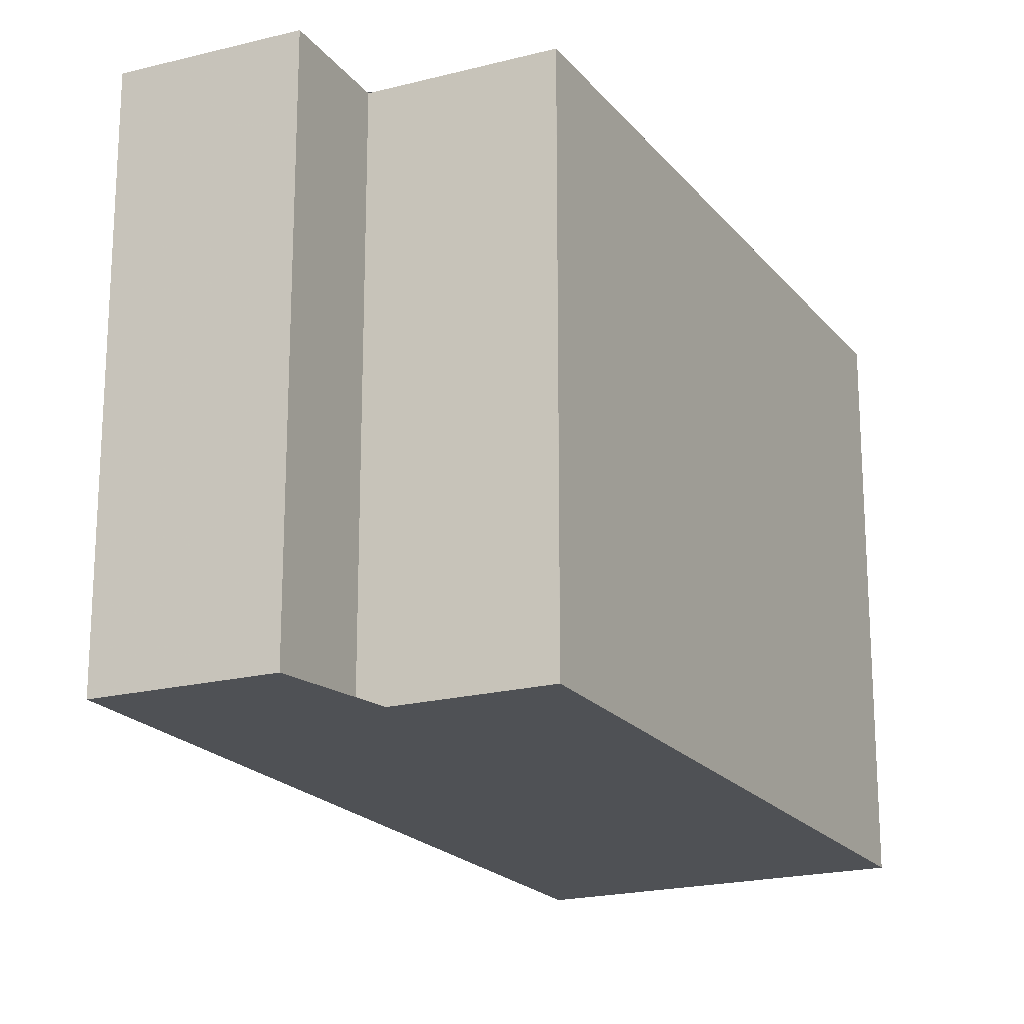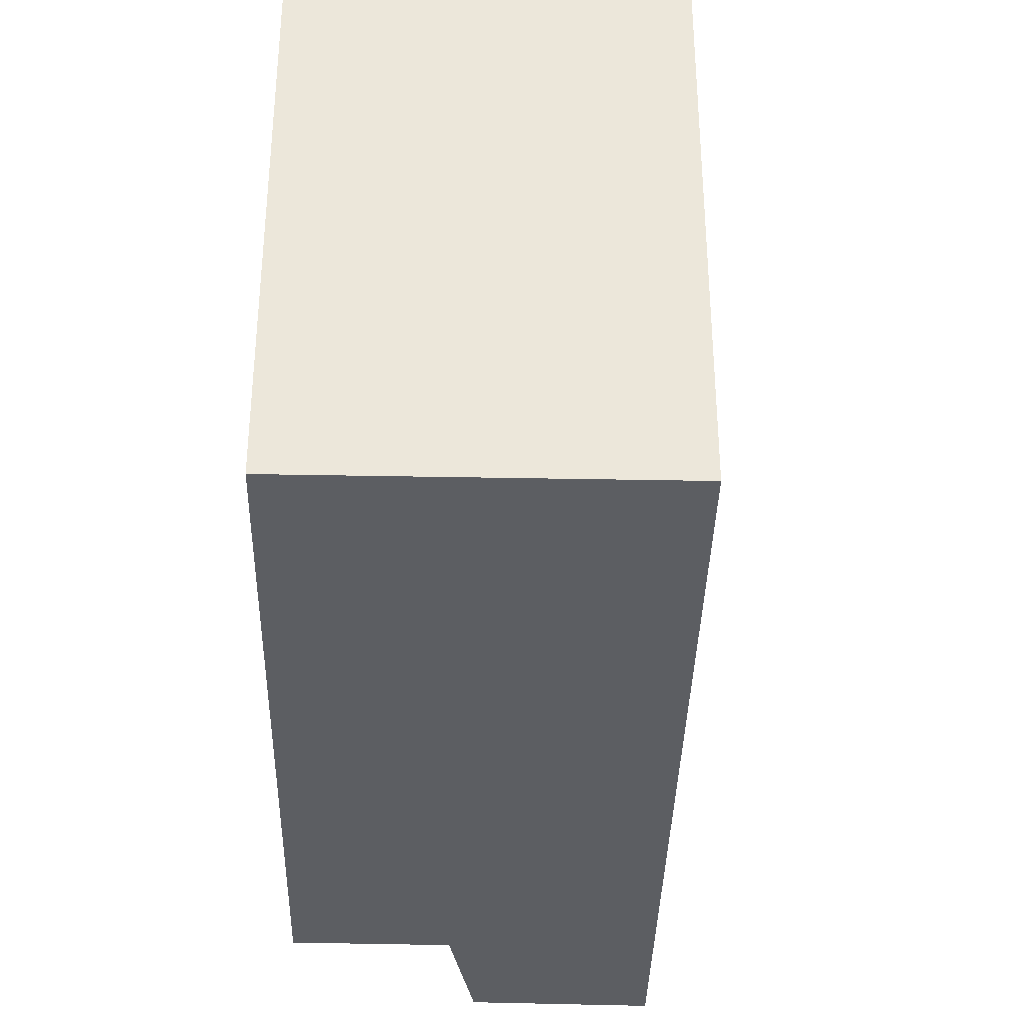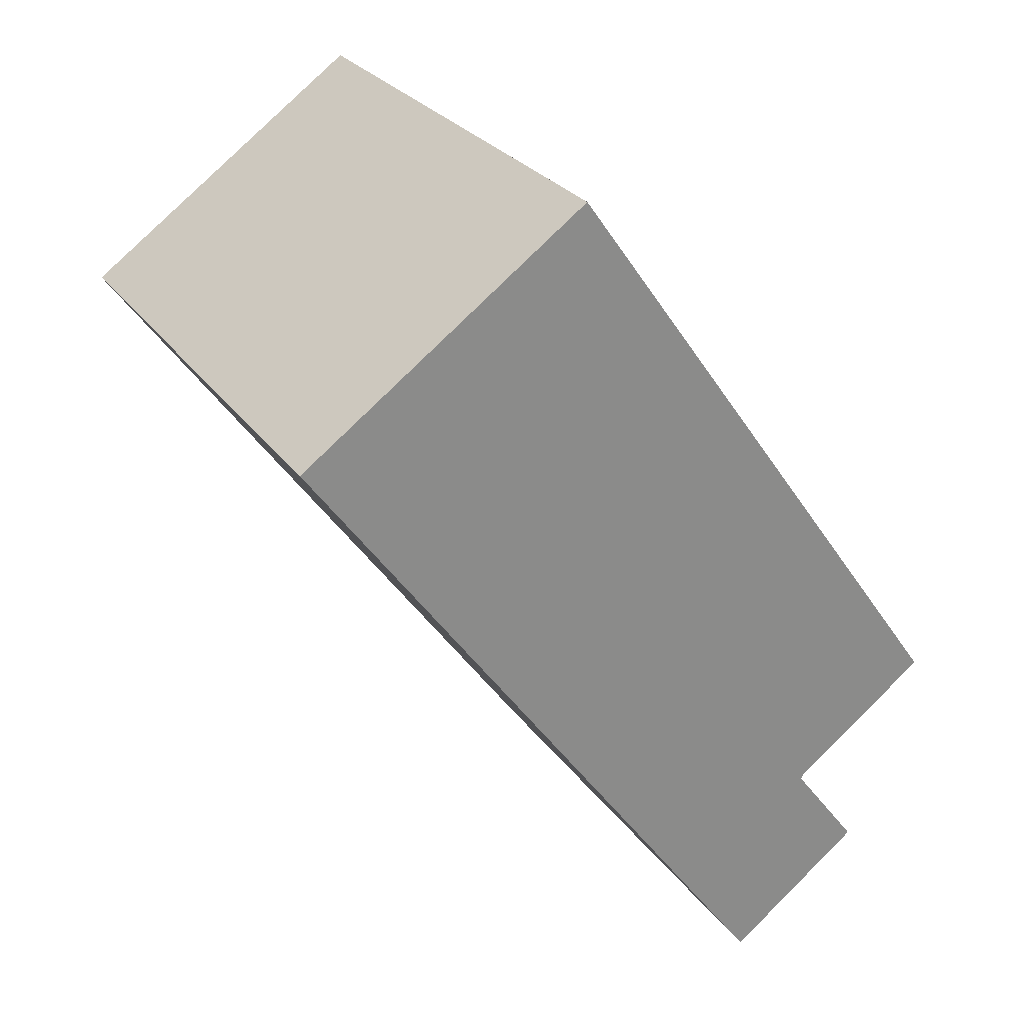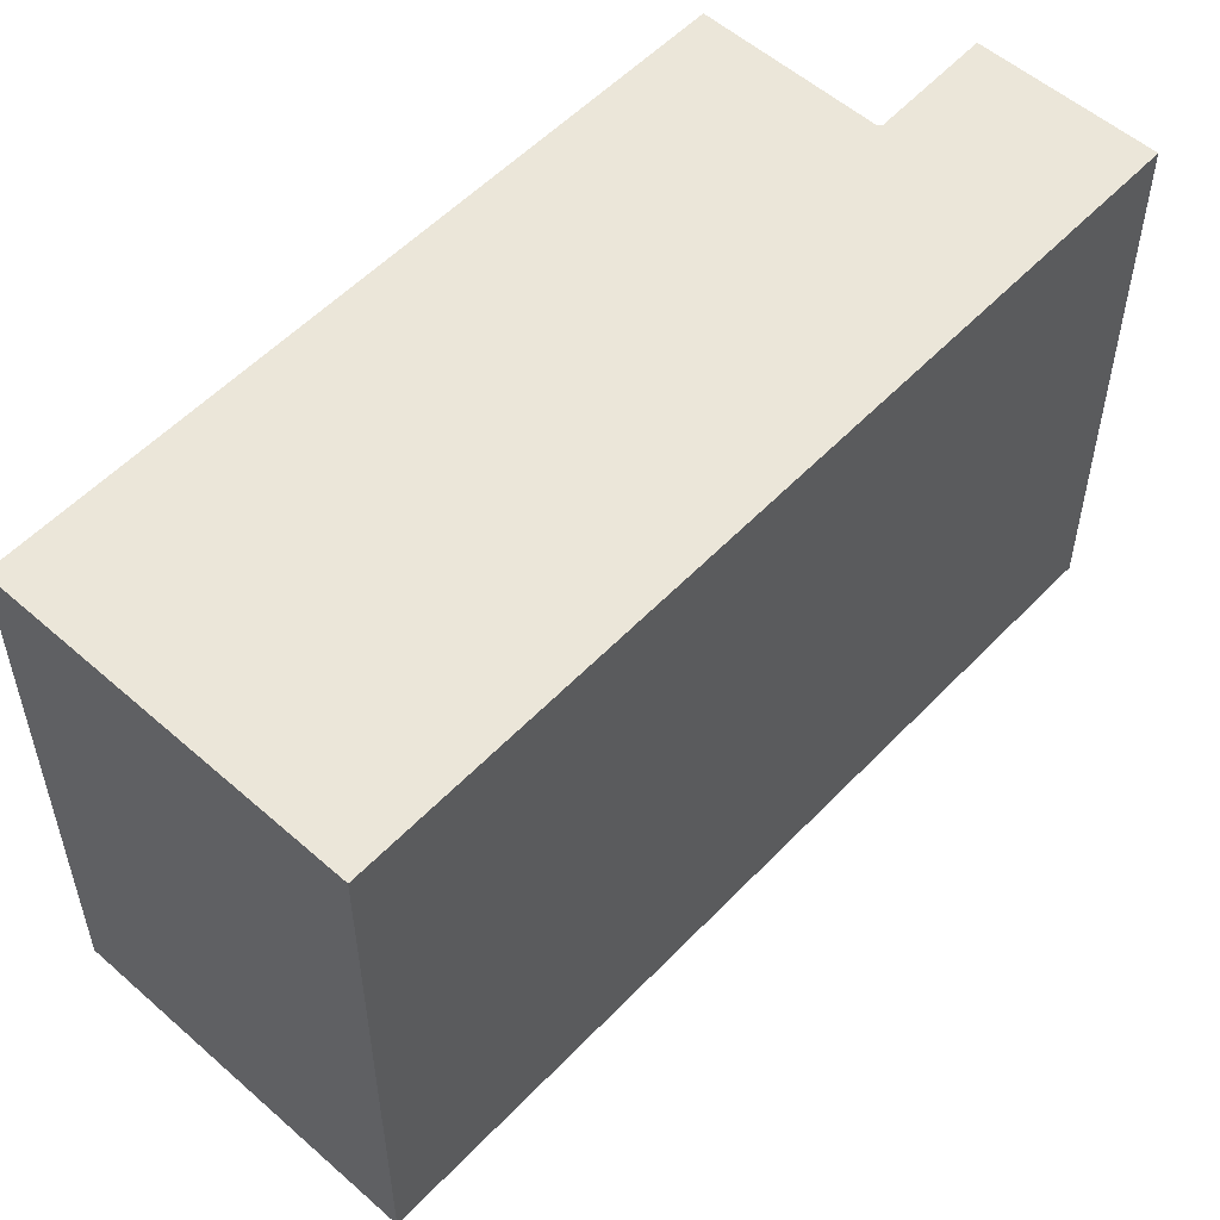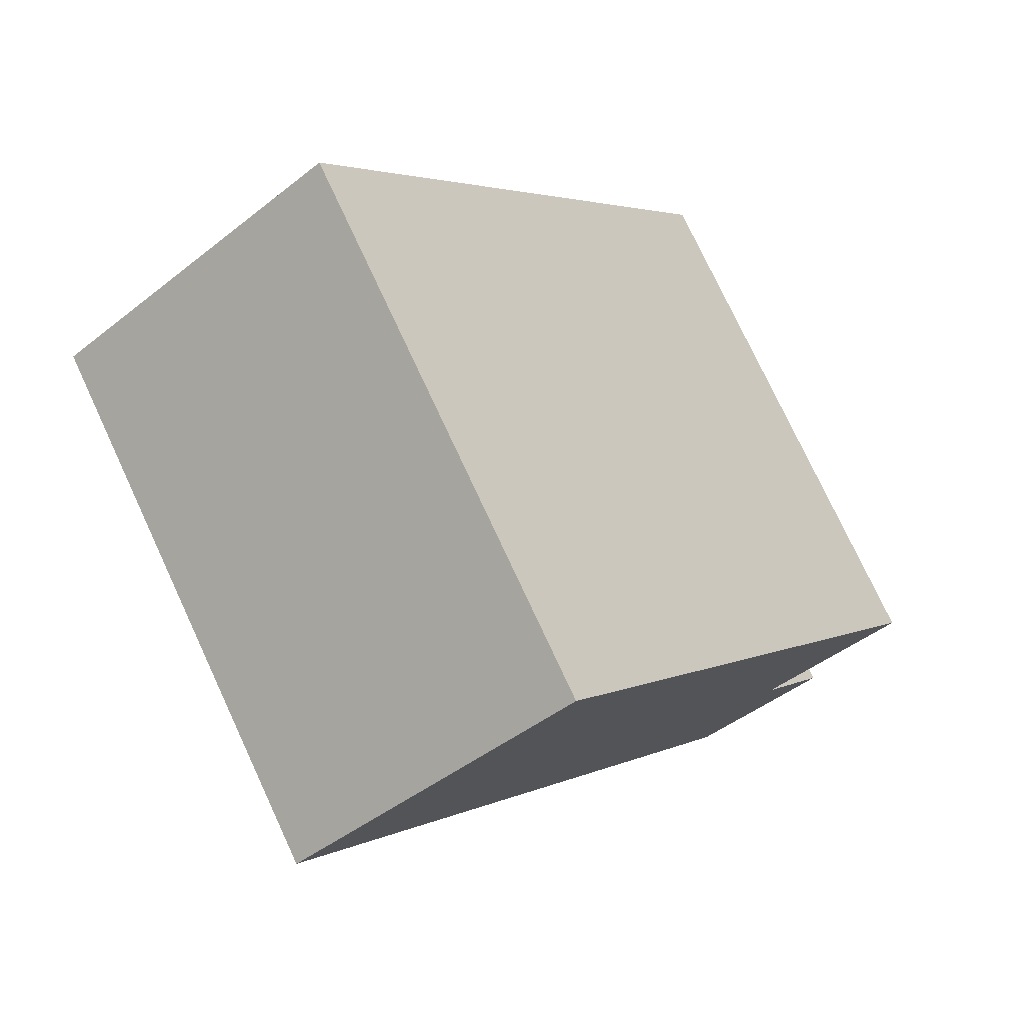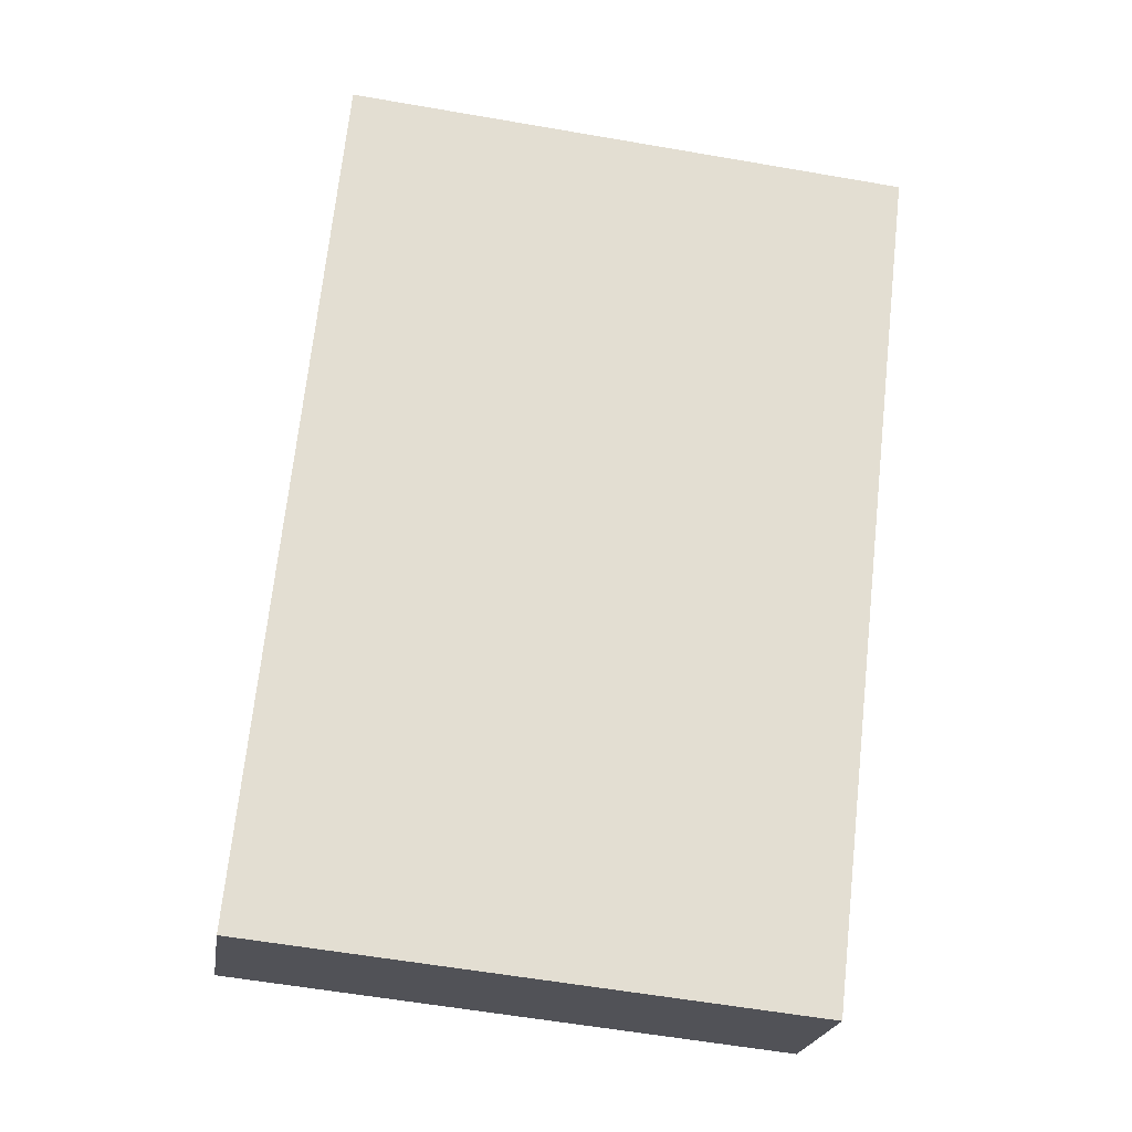
<metadata>
{"format":"obj","ext":"obj","renderer":"f3d","projection":"perspective","resolution":1024,"background":"white","views":[{"elev":-20.0,"azim":62.3,"up":"+Z"},{"elev":-37.5,"azim":-145.6,"up":"+Z"},{"elev":26.7,"azim":-27.4,"up":"+Y"},{"elev":56.3,"azim":-101.3,"up":"+Z"},{"elev":76.4,"azim":-25.0,"up":"+Y"},{"elev":-58.3,"azim":-100.2,"up":"+Y"}]}
</metadata>
<code>
v -722.7 -1548 9.699
v -717.7 -1544 9.663
v -710.3 -1554 9.584
v -712.8 -1556 9.602
v -711.5 -1558 9.589
v -713.9 -1560 9.606
v -713.9 -1560 9.606
v -722.7 -1548 9.699
v -717.7 -1544 9.663
v -710.3 -1554 9.584
v -720.1 -1546 9.68
v -712.7 -1556 9.601
v -720.1 -1546 9.68
v -717.6 -1544 9.662
v -722.6 -1548 9.698
v -713.8 -1555 9.612
v -711.3 -1553 9.595
v -716.2 -1556 9.63
v -714.2 -1554 9.617
v -711.7 -1552 9.599
v -716.7 -1556 9.634
v -722.6 -1548 9.698
v -717.6 -1544 9.662
v -716.3 -1556 9.63
v -711.3 -1553 9.595
v -716.7 -1556 9.635
v -711.7 -1552 9.599
v -715.2 -1558 9.619
v -712.8 -1556 9.602
v -715.2 -1558 9.619
v -710.3 -1554 9.584
v -710.3 -1554 9.584
v -714 -1560 9.606
v -712.6 -1559 9.596
v -714 -1560 9.606
v -722.7 -1548 9.699
v -722.7 -1548 9.699
v -722.7 -1548 0
v -722.7 -1548 -1.776e-15
v -717.6 -1544 9.662
v -717.7 -1544 9.663
v -717.7 -1544 1.776e-15
v -717.6 -1544 0
v -710.3 -1554 9.584
v -710.3 -1554 9.584
v -710.3 -1554 0
v -710.3 -1554 0
v -711.5 -1558 9.589
v -712.8 -1556 9.602
v -712.8 -1556 0
v -711.5 -1558 0
v -712.6 -1559 9.596
v -711.5 -1558 9.589
v -711.5 -1558 0
v -712.6 -1559 0
v -714 -1560 9.606
v -713.9 -1560 9.606
v -713.9 -1560 0
v -714 -1560 0
v -713.9 -1560 9.606
v -713.9 -1560 9.606
v -713.9 -1560 0
v -713.9 -1560 0
v -720.1 -1546 9.68
v -722.7 -1548 9.699
v -722.7 -1548 -1.776e-15
v -720.1 -1546 0
v -717.7 -1544 9.663
v -717.7 -1544 9.663
v -717.7 -1544 0
v -717.7 -1544 1.776e-15
v -712.7 -1556 9.601
v -710.3 -1554 9.584
v -710.3 -1554 0
v -712.7 -1556 0
v -717.7 -1544 9.663
v -720.1 -1546 9.68
v -720.1 -1546 0
v -717.7 -1544 0
v -712.8 -1556 9.602
v -712.7 -1556 9.601
v -712.7 -1556 0
v -712.8 -1556 0
v -722.7 -1548 9.699
v -722.6 -1548 9.698
v -722.6 -1548 0
v -722.7 -1548 0
v -711.7 -1552 9.599
v -717.6 -1544 9.662
v -717.6 -1544 0
v -711.7 -1552 0
v -716.7 -1556 9.635
v -716.3 -1556 9.63
v -716.3 -1556 0
v -716.7 -1556 0
v -710.3 -1554 9.584
v -711.3 -1553 9.595
v -711.3 -1553 -1.776e-15
v -710.3 -1554 0
v -722.6 -1548 9.698
v -716.7 -1556 9.635
v -716.7 -1556 0
v -722.6 -1548 0
v -711.3 -1553 9.595
v -711.7 -1552 9.599
v -711.7 -1552 0
v -711.3 -1553 -1.776e-15
v -716.3 -1556 9.63
v -715.2 -1558 9.619
v -715.2 -1558 0
v -716.3 -1556 0
v -710.3 -1554 9.584
v -710.3 -1554 9.584
v -710.3 -1554 0
v -710.3 -1554 0
v -713.9 -1560 9.606
v -712.6 -1559 9.596
v -712.6 -1559 0
v -713.9 -1560 0
v -715.2 -1558 9.619
v -714 -1560 9.606
v -714 -1560 0
v -715.2 -1558 0
v -722.7 -1548 0
v -717.7 -1544 0
v -710.3 -1554 0
v -712.8 -1556 0
v -711.5 -1558 0
v -713.9 -1560 0
f 34 7 33
f 33 7 6 35
f 32 3 10 31
f 31 10 12 29
f 13 11 9 14
f 15 8 11 13
f 20 17 16 19
f 19 16 18 21
f 19 13 14 20
f 21 15 13 19
f 22 1 8 15
f 14 9 2 23
f 21 18 24 26
f 27 25 17 20
f 26 22 15 21
f 20 14 23 27
f 28 18 16 29
f 30 24 18 28
f 31 17 25 32
f 29 16 17 31
f 33 28 29 12 4 5 34
f 35 30 28 33
f 37 38 39 36
f 41 42 43 40
f 45 46 47 44
f 49 50 51 48
f 53 54 55 52
f 57 58 59 56
f 61 62 63 60
f 65 66 67 64
f 69 70 71 68
f 73 74 75 72
f 77 78 79 76
f 81 82 83 80
f 85 86 87 84
f 89 90 91 88
f 93 94 95 92
f 97 98 99 96
f 101 102 103 100
f 105 106 107 104
f 109 110 111 108
f 113 114 115 112
f 117 118 119 116
f 121 122 123 120
f 125 126 127 128 129 124

</code>
